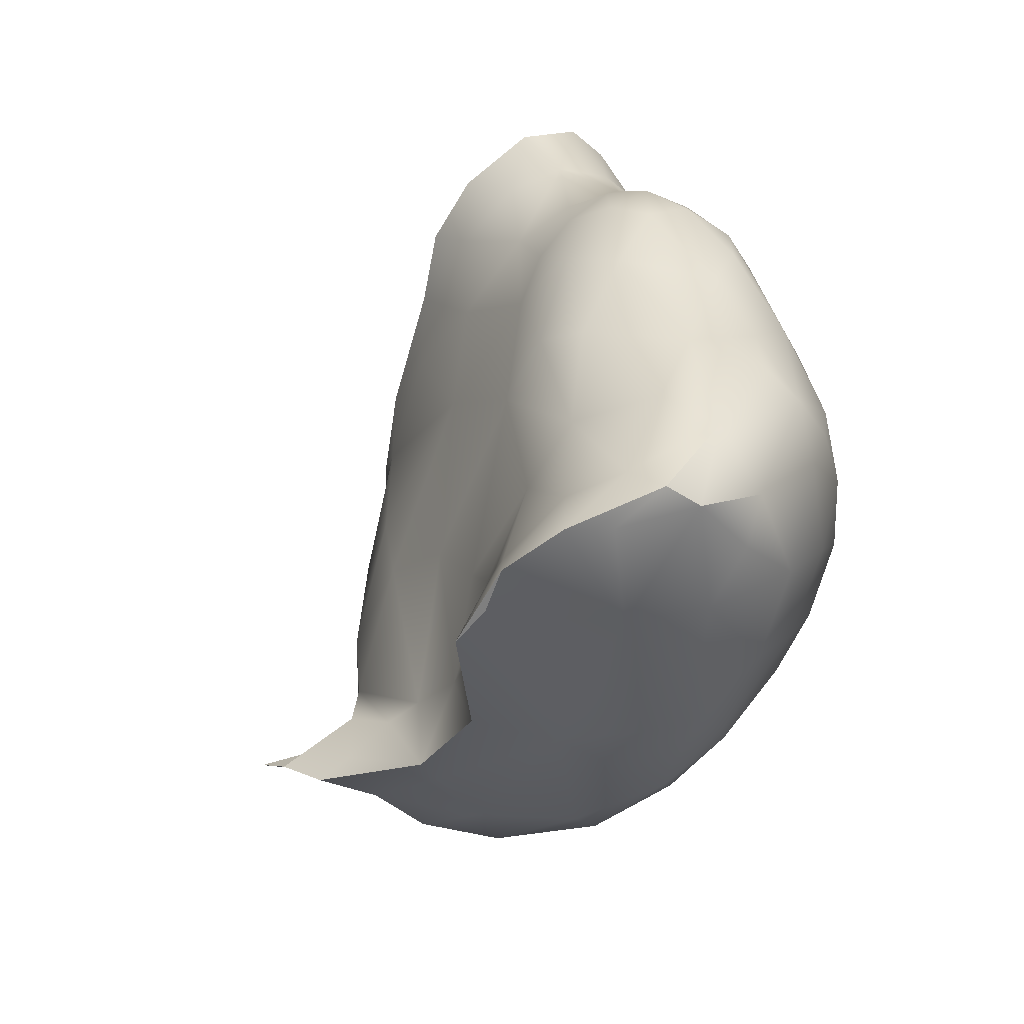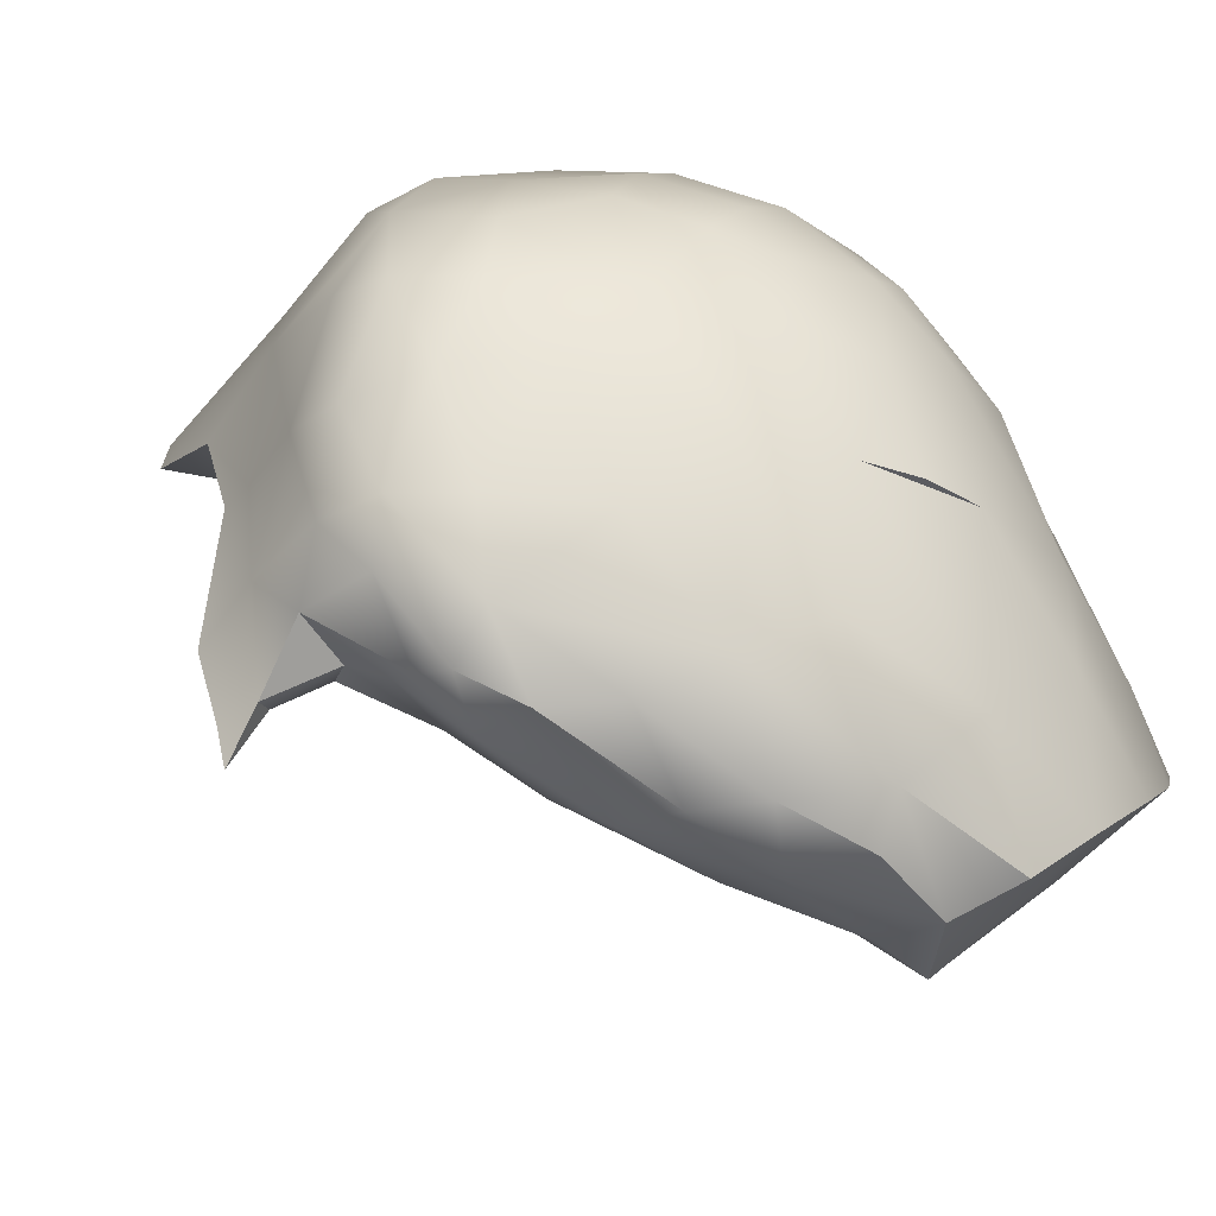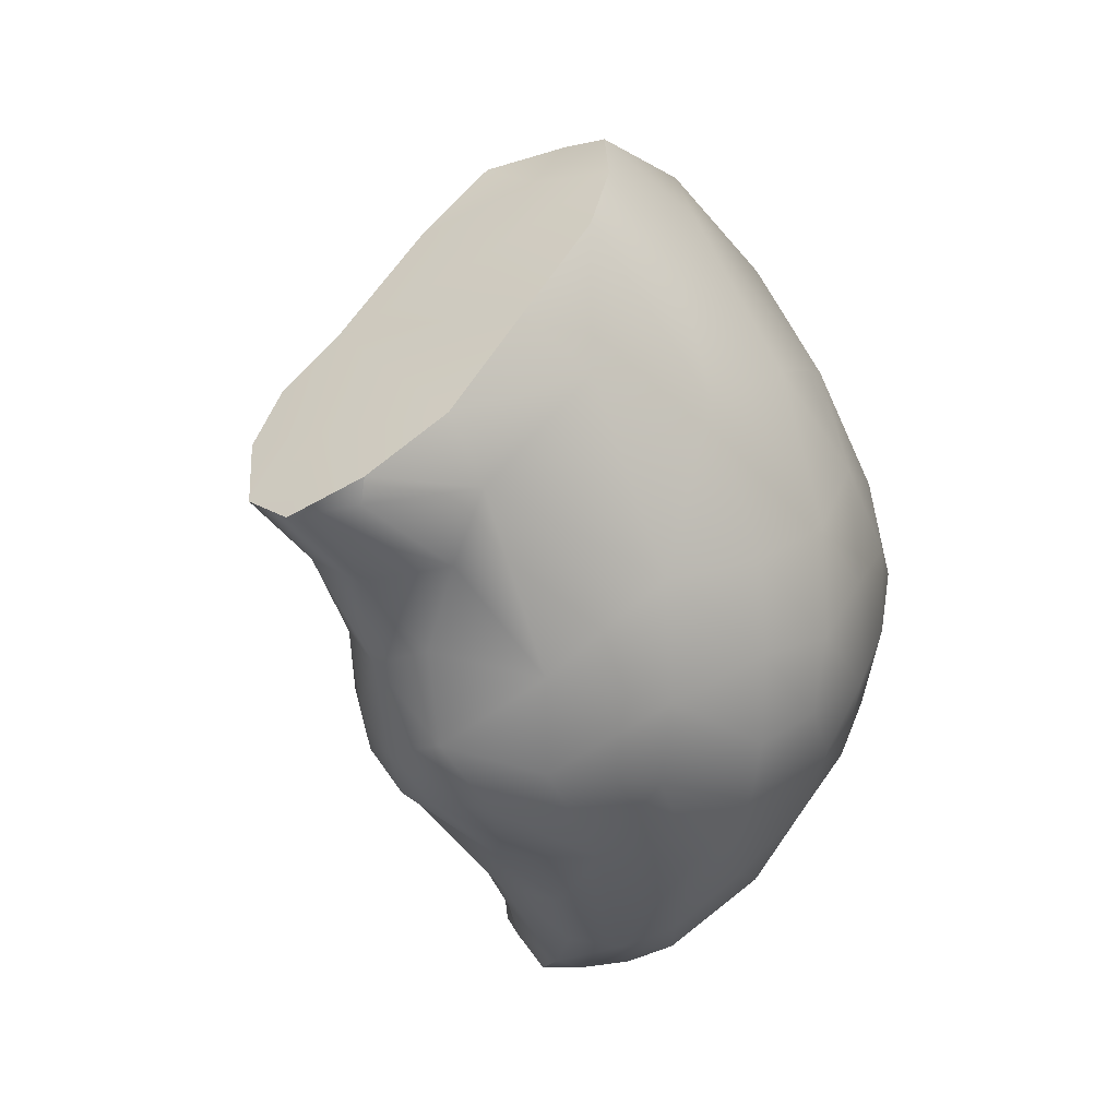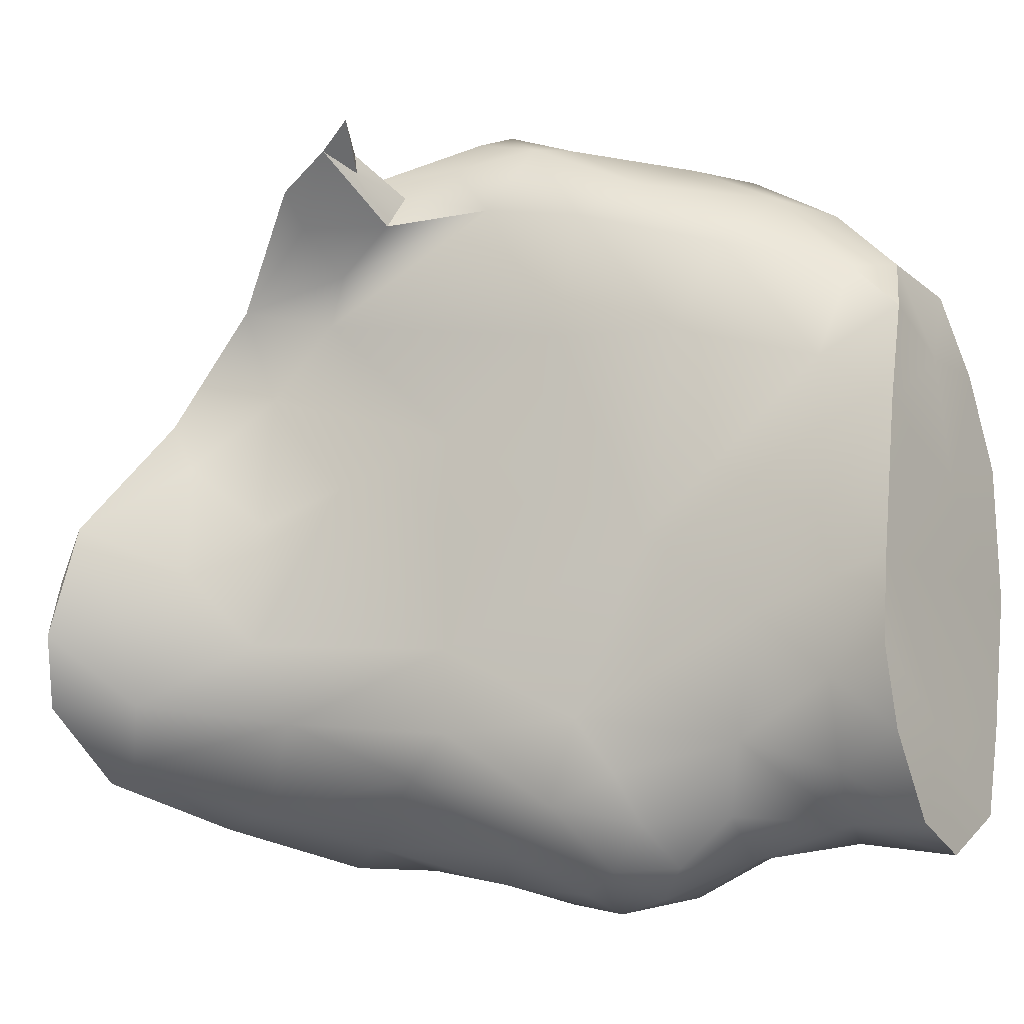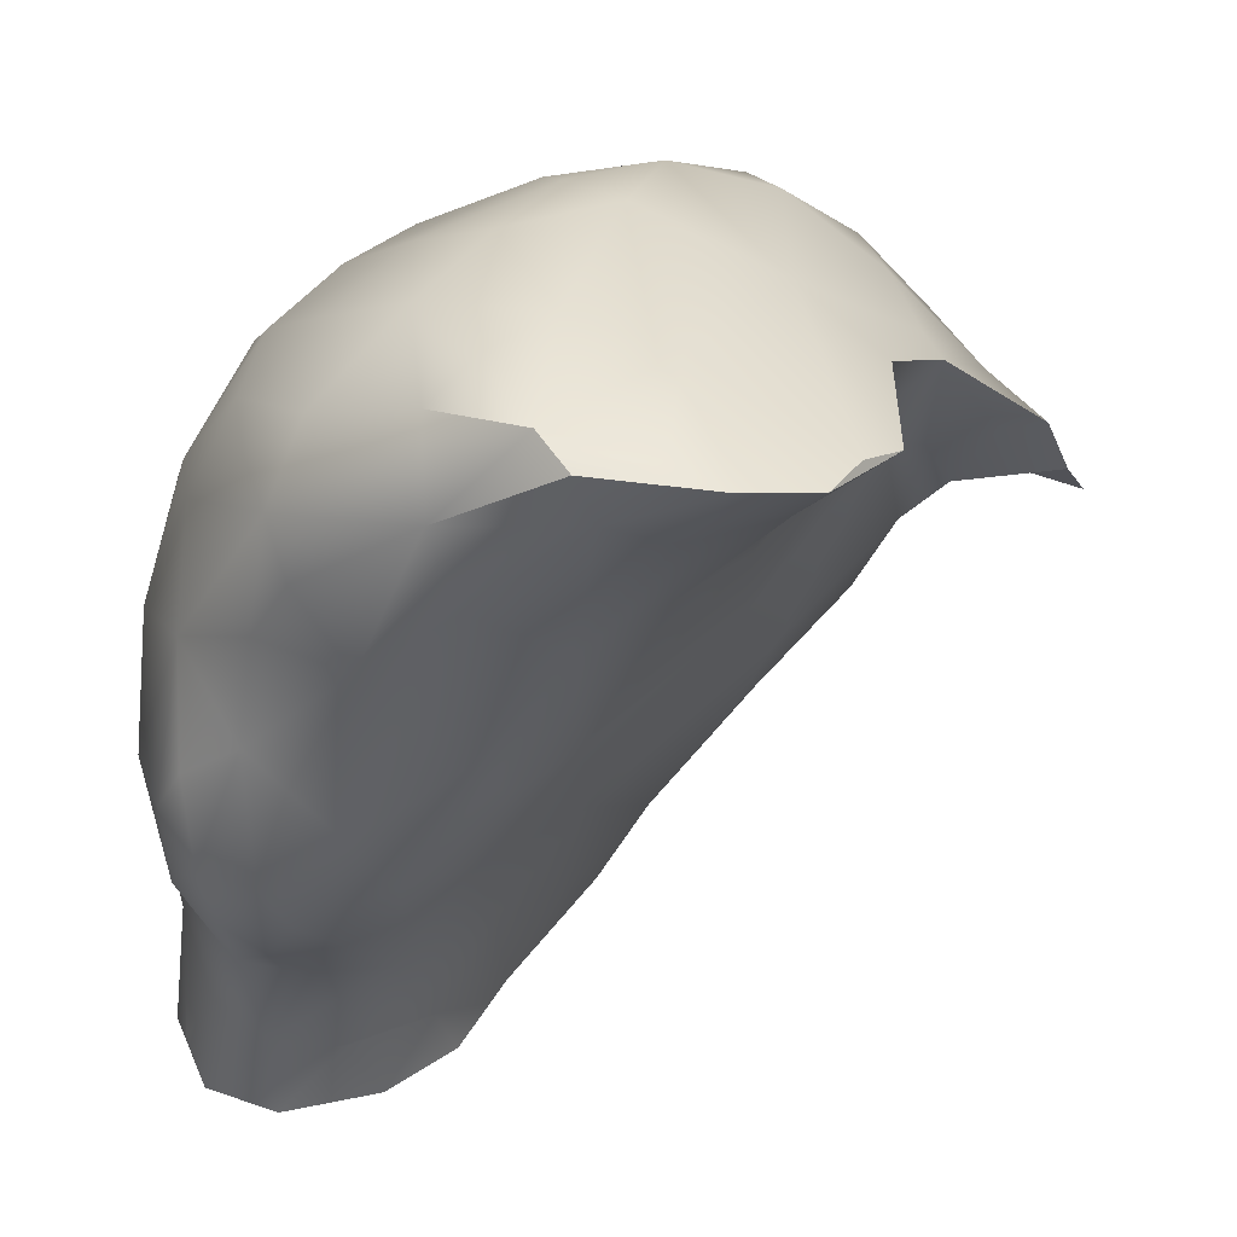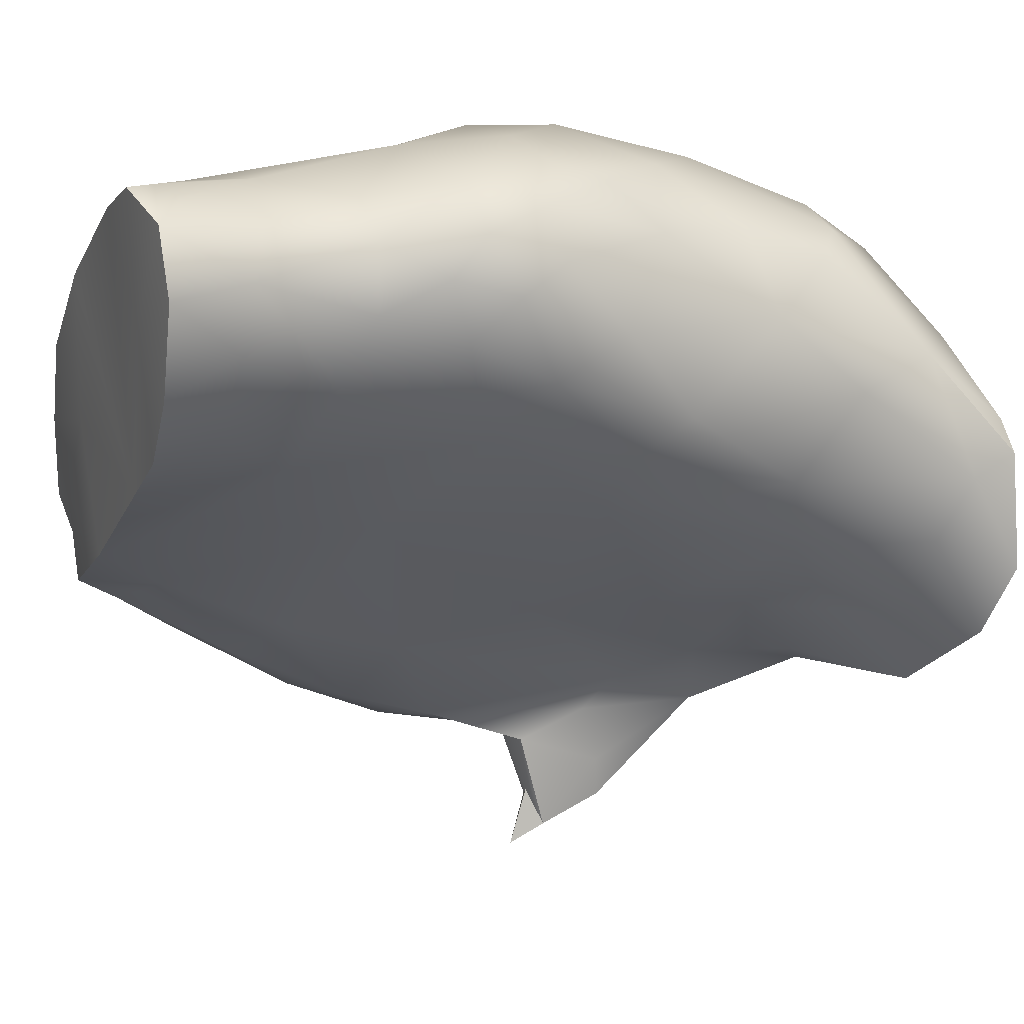
<metadata>
{"format":"obj","ext":"obj","renderer":"f3d","projection":"perspective","resolution":1024,"background":"white","views":[{"elev":-73.0,"azim":-155.6,"up":"+Y"},{"elev":49.8,"azim":121.3,"up":"+Z"},{"elev":45.0,"azim":-107.8,"up":"+Y"},{"elev":-60.4,"azim":98.7,"up":"+Z"},{"elev":-21.2,"azim":-21.1,"up":"+Z"},{"elev":-76.7,"azim":-105.6,"up":"+Z"}]}
</metadata>
<code>
v 17.58 -99.48 1533
v 16.89 -98.38 1532
v 17.36 -95.15 1532
v 17.15 -94.55 1537
v 17.07 -93.68 1535
v 17.97 -95.11 1538
v 17.4 -98.38 1539
v 17.97 -97.29 1539
v 17.5 -101.3 1534
v 16.93 -94.34 1531
v 16.98 -103.3 1534
v 17.34 -103.9 1535
v 17.79 -103.1 1534
v 16.79 -102.9 1536
v 16.52 -99.65 1539
v 16.53 -102 1537
v 17.48 -100.5 1539
v 16.46 -96.23 1538
v 16.56 -98.42 1539
v 16.29 -97.16 1538
v 16.61 -95.07 1532
v 16.07 -97.77 1532
v 16.32 -101.8 1534
v 15.76 -100.6 1534
v 16.07 -102.9 1536
v 16.21 -98.99 1533
v 16.03 -94 1534
v 15.87 -95.89 1537
v 15.93 -96.2 1532
v 15.11 -99.63 1537
v 15.8 -99.68 1538
v 14.97 -100 1534
v 15.07 -96.13 1534
v 15.6 -97.17 1538
v 15.99 -94.14 1532
v 15.73 -102.1 1537
v 14.75 -97.72 1533
v 16.07 -97.03 1532
v 15.79 -102.4 1534
v 16.35 -103.5 1535
v 22.11 -95.82 1537
v 19.04 -102.3 1535
v 18.77 -103.2 1535
v 15.13 -97.78 1533
v 19.61 -100.4 1535
v 15.12 -96.88 1533
v 15.62 -98.14 1532
v 14.77 -97.77 1536
v 14.82 -96.75 1535
v 14.66 -100.7 1535
v 14.63 -98.59 1536
v 14.52 -97.72 1535
v 15.53 -97.27 1532
v 14.97 -101.6 1536
v 14.8 -98.37 1533
v 15.04 -101 1534
v 18.59 -92.84 1536
v 18.51 -98.36 1539
v 18.33 -99.35 1534
v 18.32 -101.6 1534
v 19.29 -102.1 1537
v 21.94 -97.91 1539
v 20.34 -101.1 1536
v 21.77 -95.65 1536
v 19.7 -98.53 1539
v 19.57 -92.96 1536
v 22.13 -98.97 1539
v 19.4 -96.9 1539
v 20.24 -93.41 1535
v 20.48 -94.04 1534
v 19.31 -96.94 1534
v 20.81 -94.75 1535
v 18.34 -93.81 1537
v 23.18 -100 1537
v 20.96 -100.1 1539
v 21.17 -101.4 1537
v 20.98 -94.34 1538
v 21.11 -101.1 1538
v 20.97 -100.7 1538
v 21.59 -99.18 1539
v 21.13 -93.79 1535
v 21.43 -94.26 1537
v 22.11 -97.23 1537
v 21.59 -100.1 1537
v 22.41 -98.64 1538
v 18.78 -96 1539
v 22.21 -100.5 1537
v 19.67 -103.5 1535
v 22.54 -97.67 1538
v 22.95 -99.72 1537
v 19.14 -103.8 1535
v 19.28 -99.63 1540
v 18.77 -94.52 1532
v 19.59 -100.5 1539
v 22.52 -98.31 1538
v 22.28 -99.25 1537
v 21.75 -95.14 1538
v 21.88 -94.92 1537
v 22.17 -98.28 1537
v 22.83 -99.71 1537
v 21.21 -98.48 1539
v 21.83 -96.53 1538
v 15.67 -102.7 1535
v 15.16 -99.1 1533
v 16.09 -93.53 1532
v 15.97 -93.81 1532
v 16.24 -94.02 1532
v 16.04 -95 1532
v 15.81 -98.4 1538
v 16.08 -100.9 1538
v 16.51 -93.28 1533
v 16.65 -96.38 1532
v 17.73 -102 1538
v 17.78 -103.2 1536
v 16.61 -103.7 1534
v 16.98 -99.95 1533
v 17.12 -97.59 1539
v 17.32 -101.5 1538
v 17.44 -96.42 1539
v 19.1 -93.43 1535
v 17.4 -93.99 1532
v 15.2 -98.77 1538
v 14.65 -97.24 1534
v 20.63 -97.37 1539
v 15.61 -95.85 1533
v 21.88 -99.72 1539
v 15.21 -96.77 1537
v 14.79 -101 1535
v 14.51 -99.3 1536
v 17.53 -99.33 1539
v 18.7 -95.85 1533
v 19.33 -101.4 1535
v 18.73 -104 1534
v 20.12 -102.4 1537
v 20.33 -99.46 1539
v 20.19 -95.4 1538
v 18.47 -99.98 1539
v 21.06 -97.65 1536
v 19.74 -94.87 1534
v 22.68 -100.6 1537
v 21.07 -95.92 1538
v 21.05 -100.3 1537
v 21.1 -96.3 1535
v 21.15 -93.69 1536
v 22.25 -96.46 1537
v 21.39 -94.23 1536
v 22.29 -97.24 1538
v 22.46 -97.94 1538
v 22.15 -100.3 1538
v 23.54 -99.71 1537
v 19.36 -94.35 1533
v 15.12 -97.91 1537
v 15.74 -94.77 1533
v 15.58 -95.55 1536
v 16.68 -97.38 1532
v 18.36 -95.53 1538
v 17.5 -92.98 1535
v 17.73 -97.97 1533
v 17.24 -97.61 1532
v 17.99 -94.51 1532
v 17.52 -96.2 1532
v 15.27 -101 1537
v 14.59 -98.89 1534
v 14.73 -100.1 1536
v 18.32 -95.14 1532
v 18.42 -101.2 1539
v 17.85 -104.1 1534
v 19.88 -102.2 1536
v 22.17 -99.46 1537
v 19.7 -101 1539
v 19.73 -94.1 1537
v 20.51 -93.2 1536
v 20.11 -99 1535
v 22.32 -99.67 1538
v 17.97 -95.11 1538
v 16.93 -94.34 1531
v 16.35 -103.5 1535
v 18.59 -92.84 1536
v 19.57 -92.96 1536
v 20.48 -94.04 1534
v 23.18 -100 1537
v 23.18 -100 1537
v 23.18 -100 1537
v 21.17 -101.4 1537
v 21.13 -93.79 1535
v 21.13 -93.79 1535
v 21.43 -94.26 1537
v 18.78 -96 1539
v 19.67 -103.5 1535
v 19.67 -103.5 1535
v 22.95 -99.72 1537
v 22.95 -99.72 1537
v 22.95 -99.72 1537
v 19.14 -103.8 1535
v 18.77 -94.52 1532
v 22.28 -99.25 1537
v 22.28 -99.25 1537
v 22.83 -99.71 1537
v 22.83 -99.71 1537
v 16.09 -93.53 1532
v 16.09 -93.53 1532
v 16.24 -94.02 1532
v 16.51 -93.28 1533
v 16.61 -103.7 1534
v 16.61 -103.7 1534
v 18.73 -104 1534
v 18.73 -104 1534
v 20.12 -102.4 1537
v 22.68 -100.6 1537
v 21.15 -93.69 1536
v 21.15 -93.69 1536
v 22.29 -97.24 1538
v 23.54 -99.71 1537
v 23.54 -99.71 1537
v 19.36 -94.35 1533
v 18.36 -95.53 1538
v 17.5 -92.98 1535
v 17.99 -94.51 1532
v 17.85 -104.1 1534
v 22.17 -99.46 1537
v 22.17 -99.46 1537
v 20.51 -93.2 1536
v 20.51 -93.2 1536
v 22.32 -99.67 1538
v 22.32 -99.67 1538
g grp1
f 14 114 113
f 16 14 113
f 118 16 113
f 18 119 6
f 29 21 112
f 24 26 116
f 31 110 17
f 17 15 31
f 27 33 154
f 34 18 28
f 27 154 5
f 35 153 106
f 154 28 4
f 105 27 111
f 200 107 106
f 153 27 106
f 106 27 105
f 35 106 107
f 20 18 34
f 107 108 35
f 202 201 121
f 201 203 121
f 111 27 5
f 5 154 4
f 109 19 20
f 31 15 109
f 115 39 11
f 39 23 11
f 38 29 112
f 26 24 104
f 104 44 47
f 34 28 127
f 127 154 49
f 152 127 48
f 46 123 33
f 49 48 127
f 39 56 24
f 162 30 164
f 30 51 164
f 128 56 39
f 55 104 163
f 32 163 104
f 44 55 37
f 55 163 37
f 128 163 32
f 128 50 129
f 128 129 163
f 50 164 129
f 56 128 32
f 54 50 128
f 164 50 54
f 54 162 164
f 164 51 129
f 30 31 122
f 122 109 152
f 152 48 51
f 51 122 152
f 51 30 122
f 54 36 162
f 128 103 54
f 162 110 30
f 54 103 36
f 39 103 128
f 24 56 32
f 44 104 55
f 125 33 153
f 125 153 108
f 104 47 26
f 39 24 23
f 47 22 26
f 47 53 22
f 22 53 38
f 38 53 29
f 53 47 44
f 53 44 46
f 46 29 53
f 37 46 44
f 129 52 163
f 129 51 52
f 163 52 123
f 37 163 123
f 52 51 48
f 52 48 49
f 49 123 52
f 33 123 49
f 37 123 46
f 49 154 33
f 33 125 46
f 127 152 34
f 29 46 125
f 154 127 28
f 27 153 33
f 152 109 34
f 110 31 30
f 103 25 36
f 36 110 162
f 32 104 24
f 36 16 110
f 25 103 40
f 39 204 177
f 177 103 39
f 38 155 22
f 25 40 14
f 25 14 36
f 36 14 16
f 31 109 122
f 34 109 20
f 108 153 35
f 125 108 29
f 108 21 29
f 21 108 107
f 18 4 28
f 15 19 109
f 110 16 118
f 23 24 116
f 26 22 2
f 10 21 107
f 38 112 155
f 22 155 2
f 112 21 161
f 6 4 18
f 20 19 117
f 19 15 130
f 202 121 176
f 110 118 17
f 205 12 40
f 11 23 9
f 23 116 9
f 116 26 2
f 2 155 159
f 159 155 161
f 21 10 3
f 121 203 151
f 151 157 120
f 15 17 130
f 217 5 57
f 157 178 120
f 7 8 117
f 159 161 158
f 1 2 158
f 12 114 40
f 59 1 158
f 134 78 61
f 76 208 63
f 168 63 208
f 94 170 75
f 63 142 76
f 78 79 61
f 71 139 72
f 66 172 69
f 141 68 124
f 63 173 142
f 72 70 81
f 69 144 185
f 98 146 210
f 72 81 146
f 84 142 99
f 142 138 99
f 67 148 62
f 80 67 62
f 84 99 169
f 78 184 149
f 80 75 126
f 220 96 100
f 90 196 174
f 224 126 149
f 100 96 191
f 74 220 100
f 149 140 192
f 198 150 181
f 199 193 213
f 192 182 214
f 140 182 192
f 209 87 183
f 149 192 224
f 140 149 184
f 87 169 183
f 197 85 225
f 149 126 79
f 76 87 209
f 84 87 76
f 84 169 87
f 142 84 76
f 124 62 141
f 79 78 149
f 79 126 75
f 62 102 141
f 101 80 62
f 80 126 67
f 126 224 67
f 67 95 148
f 99 89 85
f 85 89 95
f 95 89 148
f 41 147 145
f 89 145 147
f 83 145 89
f 99 83 89
f 138 83 99
f 83 143 64
f 83 138 143
f 83 64 145
f 212 62 148
f 147 148 89
f 224 95 67
f 225 85 95
f 99 85 197
f 221 99 197
f 142 173 138
f 64 143 72
f 72 146 64
f 145 98 41
f 64 98 145
f 64 146 98
f 98 97 41
f 102 41 97
f 102 212 41
f 62 212 102
f 141 102 97
f 98 82 97
f 98 210 82
f 210 146 186
f 187 77 97
f 141 97 77
f 211 77 187
f 136 141 77
f 124 101 62
f 65 101 124
f 69 185 180
f 222 77 211
f 135 80 101
f 75 80 135
f 143 138 71
f 143 71 72
f 120 69 180
f 69 172 144
f 171 136 77
f 65 135 101
f 134 184 78
f 171 77 223
f 75 170 79
f 170 61 79
f 63 132 45
f 63 45 173
f 168 88 42
f 61 91 189
f 133 43 88
f 73 179 57
f 166 94 137
f 42 60 132
f 86 156 119
f 165 160 93
f 4 73 57
f 17 166 137
f 61 166 113
f 114 61 113
f 130 17 137
f 167 11 13
f 13 60 43
f 130 137 58
f 158 131 71
f 158 71 59
f 116 1 9
f 45 60 59
f 166 61 170
f 121 195 218
f 59 173 45
f 173 59 71
f 91 114 206
f 114 91 61
f 137 92 58
f 58 92 65
f 8 58 68
f 121 151 195
f 9 59 60
f 9 1 59
f 161 165 131
f 6 171 73
f 8 68 86
f 219 206 114
f 167 13 133
f 60 42 43
f 216 188 175
f 215 131 165
f 215 165 93
f 120 178 66
f 171 179 73
f 6 86 171
f 94 92 137
f 194 207 190
f 139 71 131
f 120 66 69
f 166 170 94
f 88 43 42
f 58 65 68
f 68 136 86
f 131 215 139
f 135 65 92
f 88 168 208
f 189 134 61
f 179 171 223
f 151 120 180
f 173 71 138
f 139 70 72
f 215 70 139
f 86 136 171
f 136 68 141
f 65 124 68
f 94 135 92
f 94 75 135
f 168 132 63
f 42 132 168
f 13 43 133
f 132 60 45
f 12 219 114
f 118 113 166
f 118 166 17
f 205 219 12
f 115 11 167
f 161 131 158
f 5 4 57
f 130 58 7
f 14 40 114
f 13 9 60
f 3 165 161
f 156 6 119
f 8 86 119
f 7 58 8
f 7 117 19
f 117 8 119
f 20 117 119
f 155 112 161
f 21 3 161
f 203 157 151
f 20 119 18
f 19 130 7
f 11 9 13
f 3 10 160
f 176 121 218
f 5 217 111
f 4 6 73
f 3 160 165
f 2 159 158
f 116 2 1

</code>
